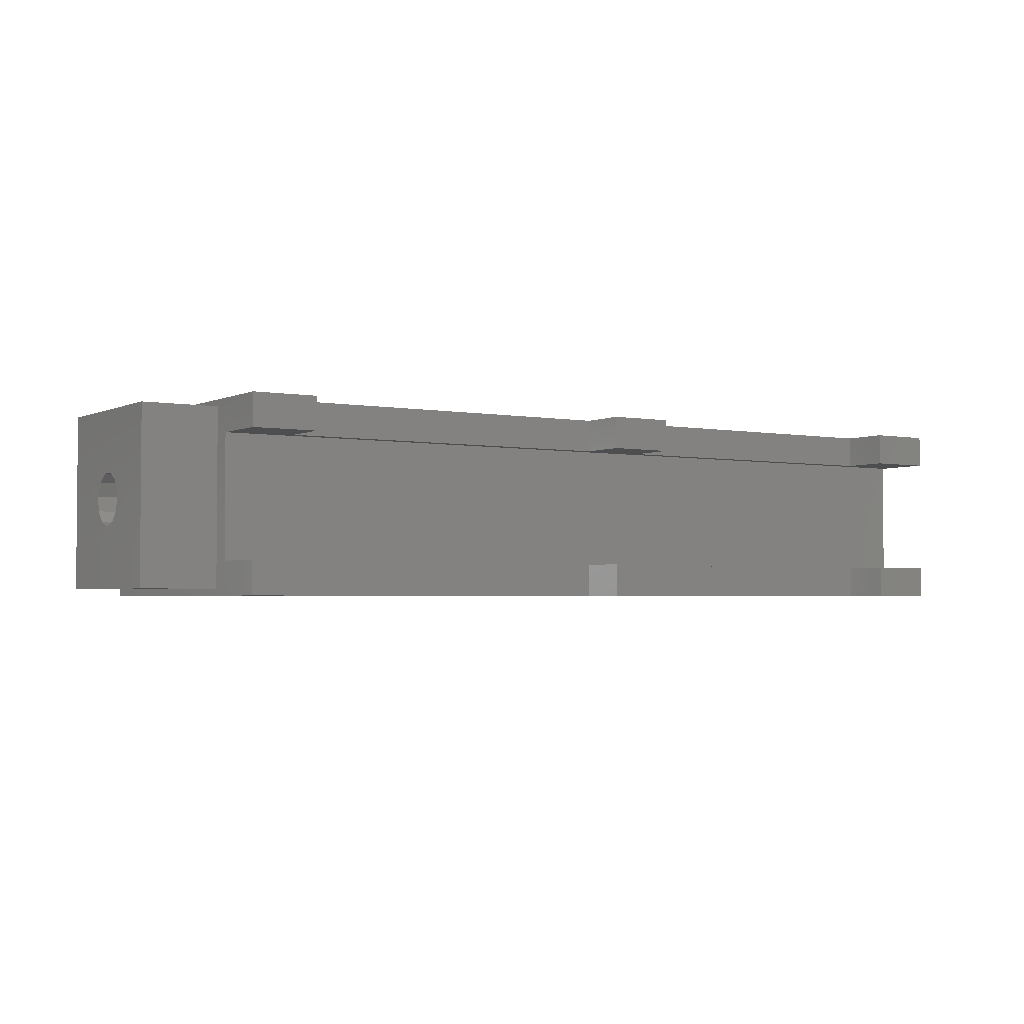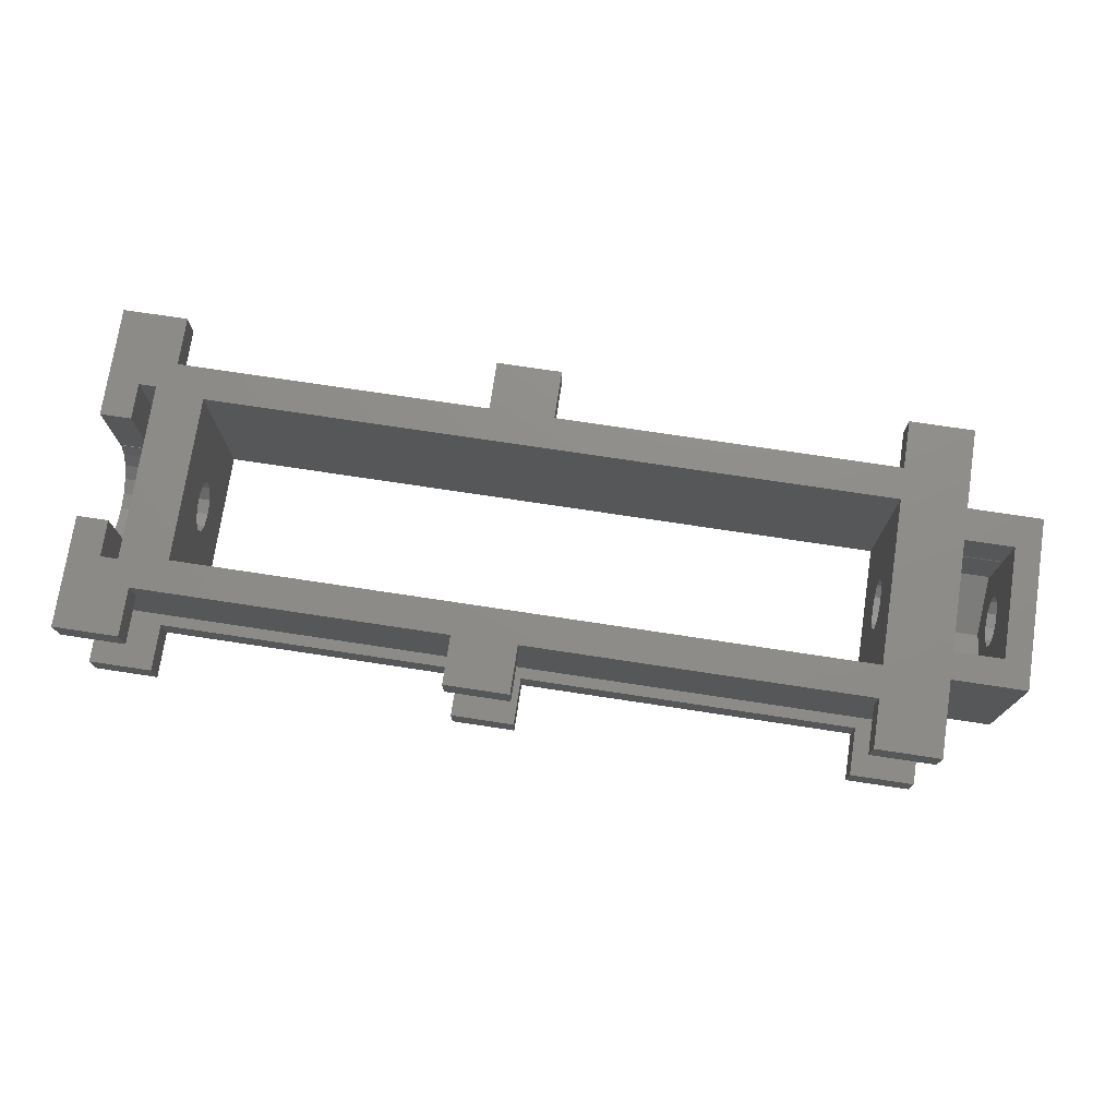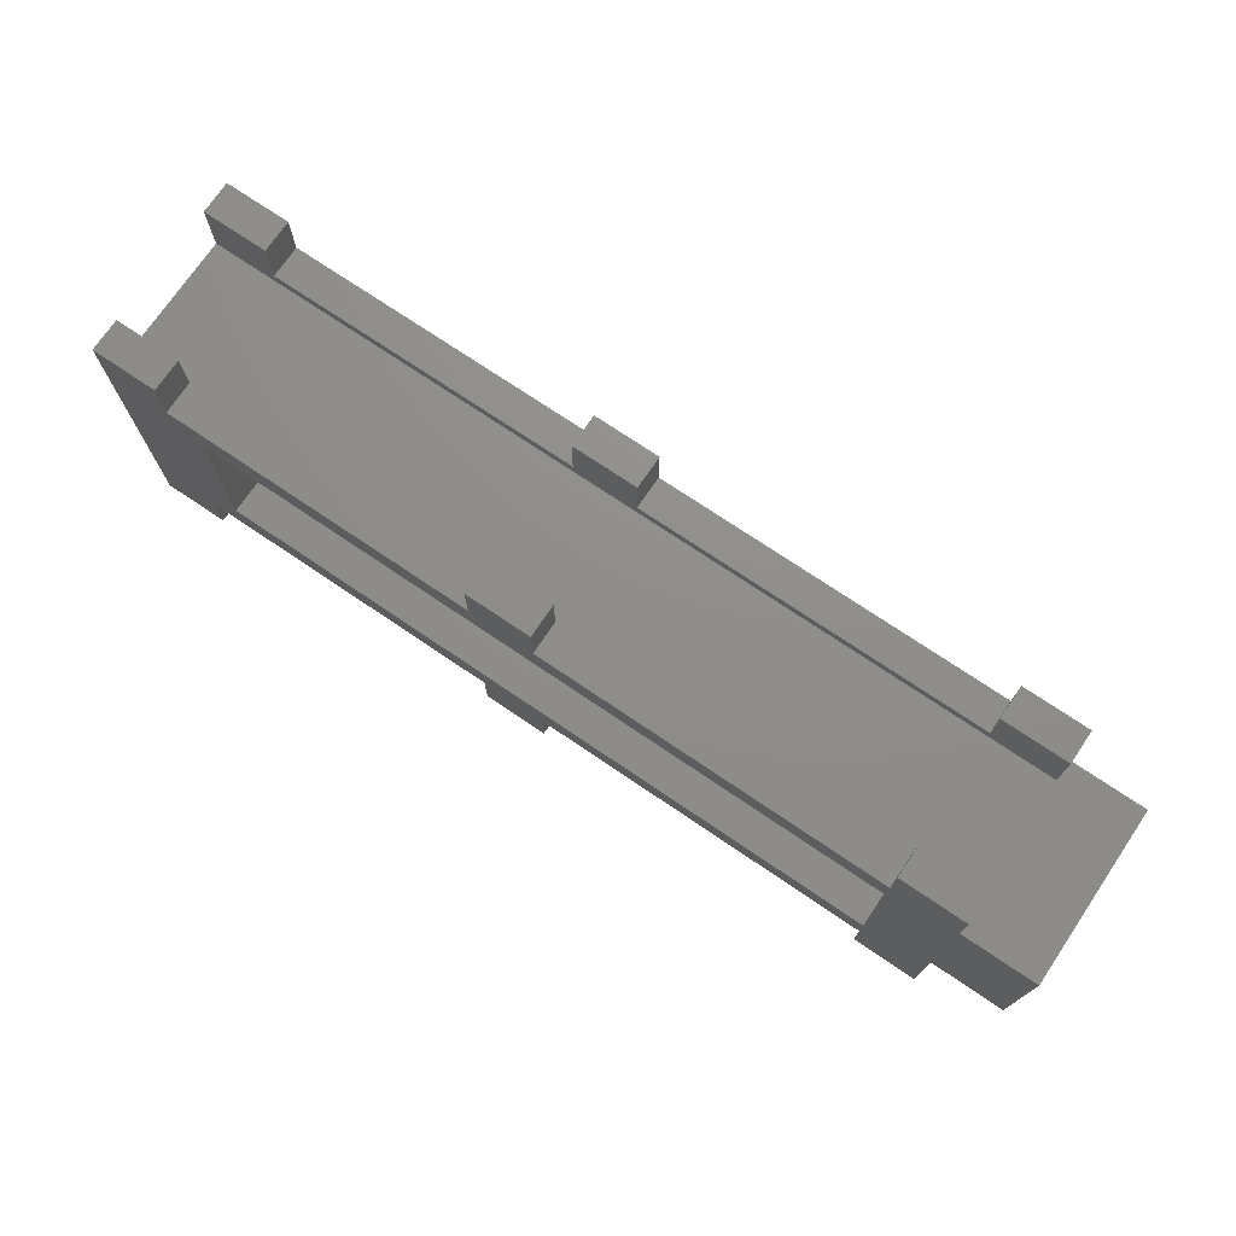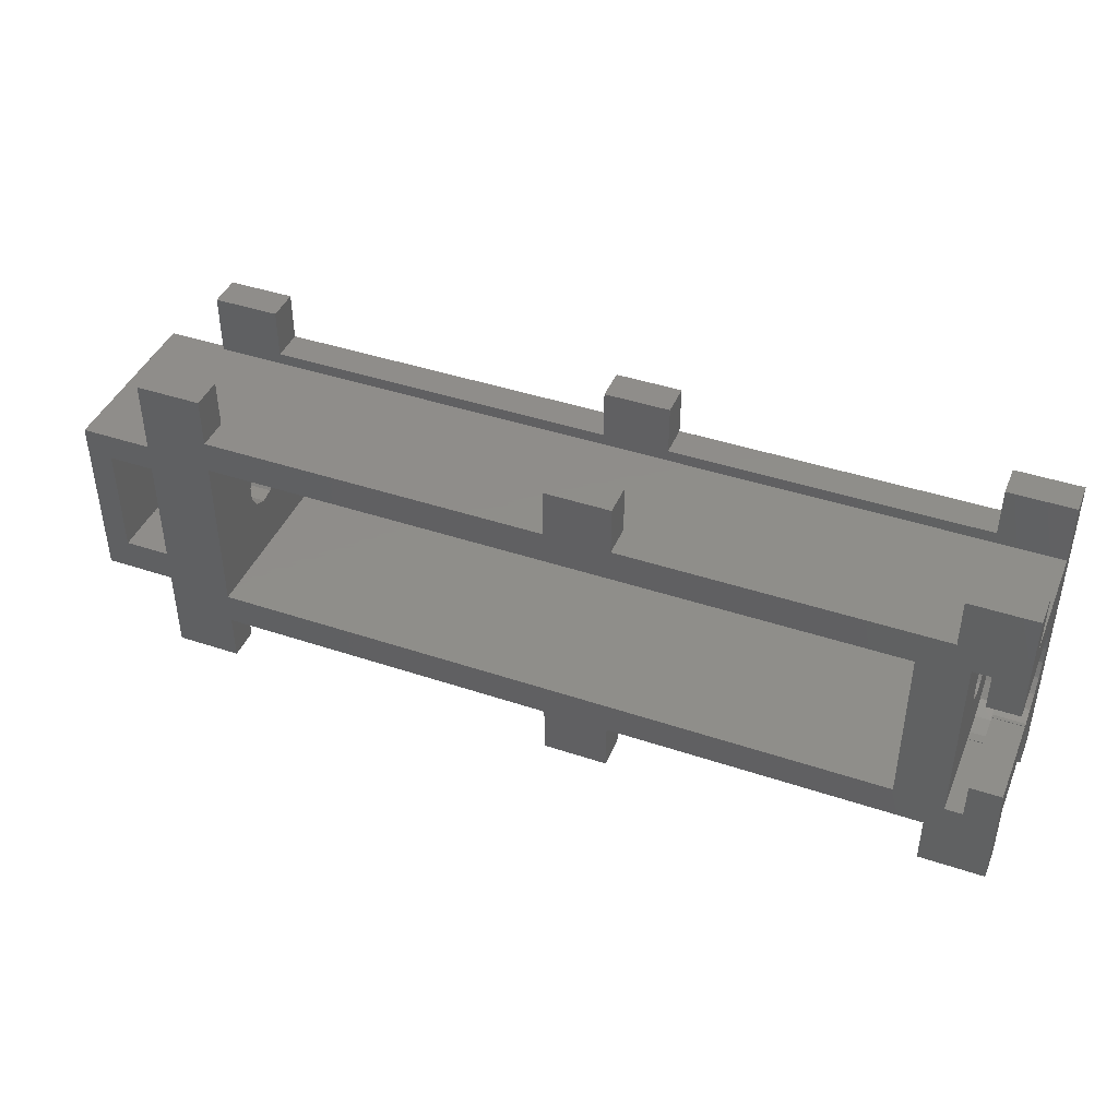
<metadata>
{"format":"stl","ext":"stl","renderer":"f3d","projection":"perspective","resolution":1024,"background":"white","views":[{"elev":-2.8,"azim":-33.2,"up":"+Z"},{"elev":74.4,"azim":-171.4,"up":"+Z"},{"elev":73.5,"azim":-145.9,"up":"+Y"},{"elev":42.4,"azim":21.8,"up":"+Y"}]}
</metadata>
<code>
# stl→obj: 300 verts, 612 faces
v 95 2.287 -10.76
v 97.15 0 -11
v 97.15 2.287 -10.76
v 95 0 -11
v 95 10.94 -1.15
v 97.15 10.94 0
v 95 10.94 0
v 97.15 10.94 -1.15
v 97.15 10.94 4.774e-16
v 97.15 -10.94 -1.15
v 95 -10.94 0
v 97.15 -10.94 0
v 95 -10.94 -1.15
v 97.15 -10.94 4.774e-16
v 95 8.175 -7.36
v 97.15 6.466 -8.899
v 97.15 8.175 -7.36
v 95 6.466 -8.899
v 95 4.474 -10.05
v 97.15 4.474 -10.05
v 95 -4.474 -10.05
v 97.15 -6.466 -8.899
v 97.15 -4.474 -10.05
v 95 -6.466 -8.899
v 95 9.526 -5.5
v 97.15 10.46 -3.399
v 95 10.46 -3.399
v 97.15 9.526 -5.5
v 97.15 6.482 -0.4857
v 97.15 6.5 0
v 97.15 3.662 -5.371
v 97.15 6.051 -2.375
v 97.15 5.082 -4.053
v 97.15 1.916 -6.211
v 97.15 0 -6.5
v 97.15 -2.287 -10.76
v 97.15 -1.916 -6.211
v 97.15 -3.662 -5.371
v 97.15 -8.175 -7.36
v 97.15 -5.082 -4.053
v 97.15 -9.526 -5.5
v 97.15 -6.051 -2.375
v 97.15 -10.46 -3.399
v 97.15 -6.482 -0.4857
v 97.15 -6.5 0
v 97.15 -6.5 4.774e-16
v 97.15 6.5 4.774e-16
v 97.15 6.445 0
v 97.15 -6.445 0
v 95 -2.287 -10.76
v 95 3.167 0.4554
v 95 10.94 1.15
v 95 10.46 3.399
v 95 9.526 5.5
v 95 2.911 -1.329
v 95 2.418 2.096
v 95 8.175 7.36
v 95 6.466 8.899
v 95 0.9015 3.07
v 95 4.474 10.05
v 95 1.73 -2.692
v 95 2.287 10.76
v 95 0 11
v 95 -0.9015 3.07
v 95 -2.287 10.76
v 95 -4.474 10.05
v 95 -6.466 8.899
v 95 -2.418 2.096
v 95 0 -3.2
v 95 -1.73 -2.692
v 95 -8.175 -7.36
v 95 -2.911 -1.329
v 95 -3.167 0.4554
v 95 -8.175 7.36
v 95 -9.526 5.5
v 95 -10.46 3.399
v 95 -10.94 1.15
v 95 -9.526 -5.5
v 95 -10.46 -3.399
v 101 0 -6.5
v 101 1.916 -6.211
v 101 6.445 0
v 101 6.482 -0.4857
v 101 -6.051 -2.375
v 101 -6.482 -0.4857
v 101 -5.082 -4.053
v 101 3.662 -5.371
v 101 5.082 -4.053
v 101 6.051 -2.375
v 101 -1.916 -6.211
v 101 -3.662 -5.371
v 101 -6.445 0
v 95 11 11.4
v 95 11 0
v 95 -11 11.4
v 95 -11 0
v 97.15 -11 0
v 97.15 -6.5 11.4
v 97.15 -11 11.4
v 97.15 11 0
v 97.15 11 11.4
v 97.15 6.5 11.4
v 101 -6.5 0
v 101 6.5 0
v 101 -6.5 11.4
v 101 6.5 11.4
v -10.2 -0.15 -7.881
v -4 5.221e-07 -7.621
v -10.2 5.221e-07 -7.621
v -4 -0.15 -7.881
v -4 -7.01 -3.92
v -10.2 -6.6 -3.211
v -4 -6.6 -3.211
v -10.2 -7.01 -3.92
v -10.2 -6.6 4.157
v -10.2 -6.75 4.07
v -10.2 -6.6 3.811
v -10.2 3.167 0.4554
v -10.2 6.9 3.811
v -10.2 6.6 3.811
v -10.2 6.9 -4.111
v -10.2 6.08 -4.111
v -10.2 2.418 2.096
v -10.2 0.9015 3.07
v -10.2 0.5196 7.321
v -10.2 2.745e-15 7.967
v -10.2 0.1098 8.031
v -10.2 1.058e-15 3.07
v -10.2 2.911 -1.329
v -10.2 1.73 -2.692
v -10.2 0 -3.2
v -10.2 -1.73 -2.692
v -10.2 -2.911 -1.329
v -10.2 -6.6 2.274e-15
v -10.2 -3.102 1.069e-15
v -4 6.08 -4.111
v -4 6.9 -4.111
v -4 -6.6 2.274e-15
v -4 6.9 -2.377e-15
v -10.2 6.9 -2.377e-15
v -4 -6.6 3.811
v -4 -6.75 4.07
v -4 -6.6 4.157
v -10.2 7.2 10.6
v -10.2 7.2 -2.48e-15
v -10.2 -0.9015 3.07
v -10.2 -2.418 2.096
v -10.2 -6.6 10.6
v -10.2 -3.167 0.4554
v -4 7.2 10.6
v -4 7.2 -2.48e-15
v -4 -6.6 10.6
v -13.3 10.6 -10.6
v -13.3 3.167 0.4554
v -13.3 10.6 10.6
v -13.3 2.911 -1.329
v -13.3 1.73 -2.692
v -13.3 0 -3.2
v -13.3 -10.6 -10.6
v -13.3 -2.911 -1.329
v -13.3 -3.167 0.4554
v -13.3 -1.73 -2.692
v -13.3 2.418 2.096
v -13.3 0.9015 3.07
v -13.3 -0.9015 3.07
v -13.3 -10.6 10.6
v -13.3 -2.418 2.096
v -4 10.6 -10.6
v -4 -10.6 -10.6
v -4 -10.6 10.6
v -4 10.6 10.6
v 54.5 20.25 11.4
v 46.5 20.25 11.4
v 54.5 14.25 11.4
v 101 20.25 11.4
v 93 14.25 11.4
v 93 20.25 11.4
v 101 -20.25 11.4
v 93 -14.25 11.4
v 89 10.25 11.4
v 93 -20.25 11.4
v 89 -10.25 11.4
v 46.5 14.25 11.4
v 4 10.25 11.4
v 4 14.25 11.4
v 54.5 -14.25 11.4
v 46.5 -14.25 11.4
v 54.5 -20.25 11.4
v 4 -10.25 11.4
v 4 -14.25 11.4
v -4 20.25 11.4
v 4 20.25 11.4
v -4 -20.25 11.4
v 4 -20.25 11.4
v 46.5 -20.25 11.4
v 93 -20.25 7.4
v 93 -14.25 7.4
v 93 14.25 -11.4
v 93 20.25 -7.4
v 93 20.25 -11.4
v 93 14.25 -7.4
v 93 -20.25 -11.4
v 93 -14.25 -7.4
v 93 -14.25 -11.4
v 93 -20.25 -7.4
v 93 14.25 7.4
v 93 20.25 7.4
v 54.5 -20.25 -11.4
v 46.5 -20.25 -11.4
v 54.5 -14.25 -11.4
v 89 -10.25 -11.4
v 46.5 -14.25 -11.4
v 4 -10.25 -11.4
v 4 -14.25 -11.4
v 101 -20.25 -11.4
v 101 20.25 -11.4
v 89 10.25 -11.4
v 54.5 14.25 -11.4
v 46.5 14.25 -11.4
v 54.5 20.25 -11.4
v 4 10.25 -11.4
v 4 14.25 -11.4
v -4 -20.25 -11.4
v 4 -20.25 -11.4
v -4 20.25 -11.4
v 4 20.25 -11.4
v 46.5 20.25 -11.4
v 54.5 -14.25 7.4
v 54.5 -14.25 -7.4
v 46.5 -14.25 -7.4
v 4 -14.25 -7.4
v 4 -14.25 7.4
v 46.5 -14.25 7.4
v 54.5 14.25 7.4
v 54.5 14.25 -7.4
v 4 14.25 -7.4
v 46.5 14.25 -7.4
v 46.5 14.25 7.4
v 4 14.25 7.4
v -4 2.911 -1.329
v -4 3.167 0.4554
v -4 1.73 -2.692
v -4 0 -3.2
v -4 -1.73 -2.692
v -4 -2.911 -1.329
v -4 12.85 -7.4
v -4 20.25 -7.4
v -4 12.85 7.4
v -4 -12.85 -7.4
v -4 -20.25 -7.4
v -4 20.25 7.4
v -4 2.418 2.096
v -4 0.9015 3.07
v -4 -0.9015 3.07
v -4 -2.418 2.096
v -4 -3.167 0.4554
v -4 -12.85 7.4
v -4 -20.25 7.4
v 4 -20.25 7.4
v 4 20.25 7.4
v 4 -20.25 -7.4
v 4 20.25 -7.4
v 46.5 -20.25 7.4
v 46.5 20.25 -7.4
v 46.5 -20.25 -7.4
v 46.5 20.25 7.4
v 54.5 -20.25 7.4
v 54.5 20.25 7.4
v 54.5 -20.25 -7.4
v 54.5 20.25 -7.4
v 101 -12.85 7.4
v 101 -20.25 7.4
v 101 12.85 7.4
v 101 20.25 7.4
v 101 12.85 -7.4
v 101 20.25 -7.4
v 101 -12.85 -7.4
v 101 -20.25 -7.4
v 4 0 -3.2
v 4 1.73 -2.692
v 89 1.73 -2.692
v 89 0 -3.2
v 4 0.9015 3.07
v 4 -0.9015 3.07
v 89 -0.9015 3.07
v 89 0.9015 3.07
v 4 -2.911 -1.329
v 4 -3.167 0.4554
v 89 -3.167 0.4554
v 89 -2.911 -1.329
v 4 2.911 -1.329
v 89 2.911 -1.329
v 4 3.167 0.4554
v 89 3.167 0.4554
v 4 2.418 2.096
v 89 2.418 2.096
v 4 -1.73 -2.692
v 89 -1.73 -2.692
v 4 -2.418 2.096
v 89 -2.418 2.096
f 1 2 3
f 2 1 4
f 5 6 7
f 6 5 8
f 6 8 9
f 10 11 12
f 11 10 13
f 10 12 14
f 15 16 17
f 16 15 18
f 19 3 20
f 3 19 1
f 21 22 23
f 22 21 24
f 18 20 16
f 20 18 19
f 25 26 27
f 26 25 28
f 27 8 5
f 8 27 26
f 15 28 25
f 28 15 17
f 9 29 30
f 31 17 16
f 28 32 29
f 28 33 32
f 31 16 20
f 17 31 33
f 34 20 3
f 20 34 31
f 35 3 2
f 3 35 34
f 36 35 2
f 35 36 37
f 23 37 36
f 37 23 38
f 22 38 23
f 39 38 22
f 38 39 40
f 41 40 39
f 40 41 42
f 43 42 41
f 42 43 44
f 10 44 43
f 14 44 10
f 44 14 45
f 45 14 46
f 29 8 26
f 29 26 28
f 33 28 17
f 29 9 8
f 9 30 47
f 30 29 48
f 49 44 45
f 4 36 2
f 36 4 50
f 51 7 52
f 51 52 53
f 7 51 5
f 51 53 54
f 55 5 51
f 56 54 57
f 5 55 27
f 56 57 58
f 27 55 25
f 59 58 60
f 25 55 15
f 61 15 55
f 54 56 51
f 59 60 62
f 58 59 56
f 63 59 62
f 63 64 59
f 65 64 63
f 66 64 65
f 67 64 66
f 64 67 68
f 15 61 18
f 18 61 19
f 19 61 1
f 69 1 61
f 69 4 1
f 50 69 70
f 69 50 4
f 71 70 72
f 13 72 73
f 74 68 67
f 70 21 50
f 75 68 74
f 13 73 11
f 68 75 73
f 70 24 21
f 76 73 75
f 70 71 24
f 77 73 76
f 72 78 71
f 73 77 11
f 72 79 78
f 72 13 79
f 43 13 10
f 13 43 79
f 39 78 41
f 78 39 71
f 24 39 22
f 39 24 71
f 50 23 36
f 23 50 21
f 41 79 43
f 79 41 78
f 34 80 81
f 80 34 35
f 29 82 48
f 82 29 83
f 84 44 85
f 44 84 42
f 86 42 84
f 42 86 40
f 33 87 88
f 87 33 31
f 31 81 87
f 81 31 34
f 33 89 32
f 89 33 88
f 32 83 29
f 83 32 89
f 35 90 80
f 90 35 37
f 38 86 91
f 86 38 40
f 37 91 90
f 91 37 38
f 85 49 92
f 49 85 44
f 93 52 94
f 93 53 52
f 93 54 53
f 93 57 54
f 93 58 57
f 93 60 58
f 93 62 60
f 93 63 62
f 95 63 93
f 95 65 63
f 95 66 65
f 95 67 66
f 95 74 67
f 95 75 74
f 95 76 75
f 95 77 76
f 96 77 95
f 77 96 11
f 94 52 7
f 12 97 14
f 14 98 46
f 99 14 97
f 14 99 98
f 9 100 6
f 100 9 101
f 47 101 9
f 101 47 102
f 94 6 100
f 6 94 7
f 11 97 12
f 97 11 96
f 97 95 99
f 95 97 96
f 94 101 93
f 101 94 100
f 49 103 92
f 103 49 45
f 30 82 104
f 82 30 48
f 105 46 98
f 103 46 105
f 46 103 45
f 47 106 102
f 104 47 30
f 47 104 106
f 107 108 109
f 108 107 110
f 111 112 113
f 112 111 114
f 115 116 117
f 118 119 120
f 119 118 121
f 121 118 122
f 120 123 118
f 120 124 123
f 125 124 120
f 126 125 127
f 128 125 126
f 125 128 124
f 129 122 118
f 130 122 129
f 130 109 122
f 131 109 130
f 132 109 131
f 109 132 107
f 112 132 133
f 134 133 135
f 112 133 134
f 114 132 112
f 132 114 107
f 107 111 110
f 111 107 114
f 121 136 137
f 136 121 122
f 113 134 138
f 134 113 112
f 121 139 140
f 139 121 137
f 121 140 119
f 141 116 142
f 116 141 117
f 122 108 136
f 108 122 109
f 116 143 142
f 143 116 115
f 144 119 145
f 144 120 119
f 144 125 120
f 144 127 125
f 126 146 128
f 126 147 146
f 148 147 126
f 134 147 148
f 127 148 126
f 148 127 144
f 145 119 140
f 147 134 149
f 149 134 135
f 145 150 144
f 150 145 151
f 145 139 151
f 139 145 140
f 138 117 141
f 117 138 134
f 143 148 152
f 148 143 115
f 117 134 148
f 115 117 148
f 153 154 155
f 153 156 154
f 153 157 156
f 153 158 157
f 159 158 153
f 160 159 161
f 162 159 160
f 158 159 162
f 163 155 154
f 164 155 163
f 165 155 164
f 166 165 167
f 166 161 159
f 165 166 155
f 161 166 167
f 159 168 169
f 168 159 153
f 159 170 166
f 170 159 169
f 171 144 150
f 144 155 148
f 155 144 171
f 148 170 152
f 148 166 170
f 166 148 155
f 168 155 171
f 155 168 153
f 172 173 174
f 175 101 106
f 176 101 175
f 101 176 93
f 176 175 177
f 106 101 102
f 99 105 98
f 105 99 178
f 179 99 95
f 180 93 176
f 93 180 95
f 99 179 178
f 178 179 181
f 182 95 180
f 174 180 176
f 183 174 173
f 183 180 174
f 184 183 185
f 183 184 180
f 95 182 179
f 182 186 179
f 186 187 188
f 182 187 186
f 189 187 182
f 187 189 190
f 191 185 192
f 185 191 184
f 184 191 189
f 193 189 191
f 189 193 190
f 190 193 194
f 188 187 195
f 196 179 197
f 179 196 181
f 198 199 200
f 199 198 201
f 202 203 204
f 203 202 205
f 206 177 207
f 177 206 176
f 208 209 210
f 204 211 198
f 210 211 204
f 212 210 209
f 212 211 210
f 213 212 214
f 212 213 211
f 204 215 202
f 215 204 216
f 198 216 204
f 216 198 200
f 217 198 211
f 217 218 198
f 218 219 220
f 217 219 218
f 221 219 217
f 219 221 222
f 223 214 224
f 214 223 213
f 213 223 221
f 225 221 223
f 221 225 222
f 222 225 226
f 220 219 227
f 228 179 186
f 179 228 197
f 210 203 229
f 203 210 204
f 214 230 231
f 230 214 212
f 232 187 190
f 187 232 233
f 206 174 176
f 174 206 234
f 198 235 201
f 235 198 218
f 219 236 237
f 236 219 222
f 238 185 183
f 185 238 239
f 141 142 143
f 139 240 241
f 136 242 240
f 108 242 136
f 108 243 242
f 244 108 110
f 108 244 243
f 111 244 110
f 138 245 113
f 244 113 245
f 244 111 113
f 137 136 139
f 151 139 150
f 225 246 247
f 246 168 248
f 225 168 246
f 225 169 168
f 169 249 170
f 223 169 225
f 223 249 169
f 249 223 250
f 248 191 251
f 171 248 168
f 171 191 248
f 150 191 171
f 240 139 136
f 252 139 241
f 139 252 150
f 253 150 252
f 152 253 254
f 143 254 255
f 245 138 256
f 141 256 138
f 256 141 255
f 143 255 141
f 254 143 152
f 253 152 150
f 152 191 150
f 193 152 170
f 257 170 249
f 193 257 258
f 152 193 191
f 257 193 170
f 194 232 190
f 232 194 259
f 185 260 192
f 260 185 239
f 261 214 231
f 214 261 224
f 236 226 262
f 226 236 222
f 260 191 192
f 191 260 251
f 226 247 262
f 247 226 225
f 258 194 193
f 194 258 259
f 223 261 250
f 261 223 224
f 263 187 233
f 187 263 195
f 219 264 227
f 264 219 237
f 209 230 212
f 230 209 265
f 238 173 266
f 173 238 183
f 188 228 186
f 228 188 267
f 174 268 172
f 268 174 234
f 269 210 229
f 210 269 208
f 235 220 270
f 220 235 218
f 263 188 195
f 188 263 267
f 209 269 265
f 269 209 208
f 268 173 172
f 173 268 266
f 220 264 270
f 264 220 227
f 105 271 103
f 178 271 105
f 271 178 272
f 92 103 85
f 175 273 274
f 104 273 106
f 106 273 175
f 275 216 276
f 273 104 275
f 83 275 104
f 89 275 83
f 88 275 89
f 87 275 88
f 81 275 87
f 275 81 216
f 80 216 81
f 215 80 90
f 277 103 271
f 103 277 85
f 85 277 84
f 84 277 86
f 277 91 86
f 277 90 91
f 215 90 277
f 215 277 278
f 80 215 216
f 104 82 83
f 196 178 181
f 178 196 272
f 202 278 205
f 278 202 215
f 274 177 175
f 177 274 207
f 216 199 276
f 199 216 200
f 157 131 130
f 131 157 158
f 242 279 280
f 279 242 243
f 281 69 61
f 69 281 282
f 165 128 146
f 164 128 165
f 128 164 124
f 254 283 284
f 283 254 253
f 285 59 64
f 59 285 286
f 135 161 149
f 160 135 133
f 135 160 161
f 287 256 288
f 256 287 245
f 72 289 73
f 289 72 290
f 157 129 156
f 129 157 130
f 242 291 240
f 291 242 280
f 281 55 292
f 55 281 61
f 156 118 154
f 118 156 129
f 240 293 241
f 293 240 291
f 292 51 294
f 51 292 55
f 164 123 124
f 123 164 163
f 253 295 283
f 295 253 252
f 286 56 59
f 56 286 296
f 154 123 163
f 123 154 118
f 241 295 252
f 295 241 293
f 294 56 296
f 56 294 51
f 132 160 133
f 160 132 162
f 297 245 287
f 245 297 244
f 70 290 72
f 290 70 298
f 149 167 147
f 167 149 161
f 288 255 299
f 255 288 256
f 73 300 68
f 300 73 289
f 167 146 147
f 146 167 165
f 255 284 299
f 284 255 254
f 300 64 68
f 64 300 285
f 158 132 131
f 132 158 162
f 243 297 279
f 297 243 244
f 282 70 69
f 70 282 298
f 273 206 274
f 273 234 206
f 234 238 268
f 273 238 234
f 248 238 273
f 238 248 239
f 251 239 248
f 239 251 260
f 274 206 207
f 268 238 266
f 262 247 236
f 270 264 235
f 201 276 199
f 276 201 275
f 235 275 201
f 237 235 264
f 237 275 235
f 246 237 236
f 237 246 275
f 246 236 247
f 275 248 273
f 248 275 246
f 259 258 232
f 267 263 228
f 197 272 196
f 272 197 271
f 228 271 197
f 233 228 263
f 233 271 228
f 257 233 232
f 233 257 271
f 257 232 258
f 249 271 257
f 271 249 277
f 277 203 278
f 277 229 203
f 229 230 269
f 277 230 229
f 249 230 277
f 230 249 231
f 250 231 249
f 231 250 261
f 278 203 205
f 269 230 265
f 184 293 221
f 184 295 293
f 184 283 295
f 184 284 283
f 189 284 184
f 299 189 288
f 284 189 299
f 291 221 293
f 280 221 291
f 279 221 280
f 213 279 297
f 213 288 189
f 279 213 221
f 287 213 297
f 288 213 287
f 217 294 180
f 217 292 294
f 217 281 292
f 217 282 281
f 211 282 217
f 290 211 289
f 298 211 290
f 282 211 298
f 296 180 294
f 286 180 296
f 285 180 286
f 182 285 300
f 182 289 211
f 285 182 180
f 289 182 300
f 211 189 182
f 189 211 213
f 221 180 184
f 180 221 217

</code>
